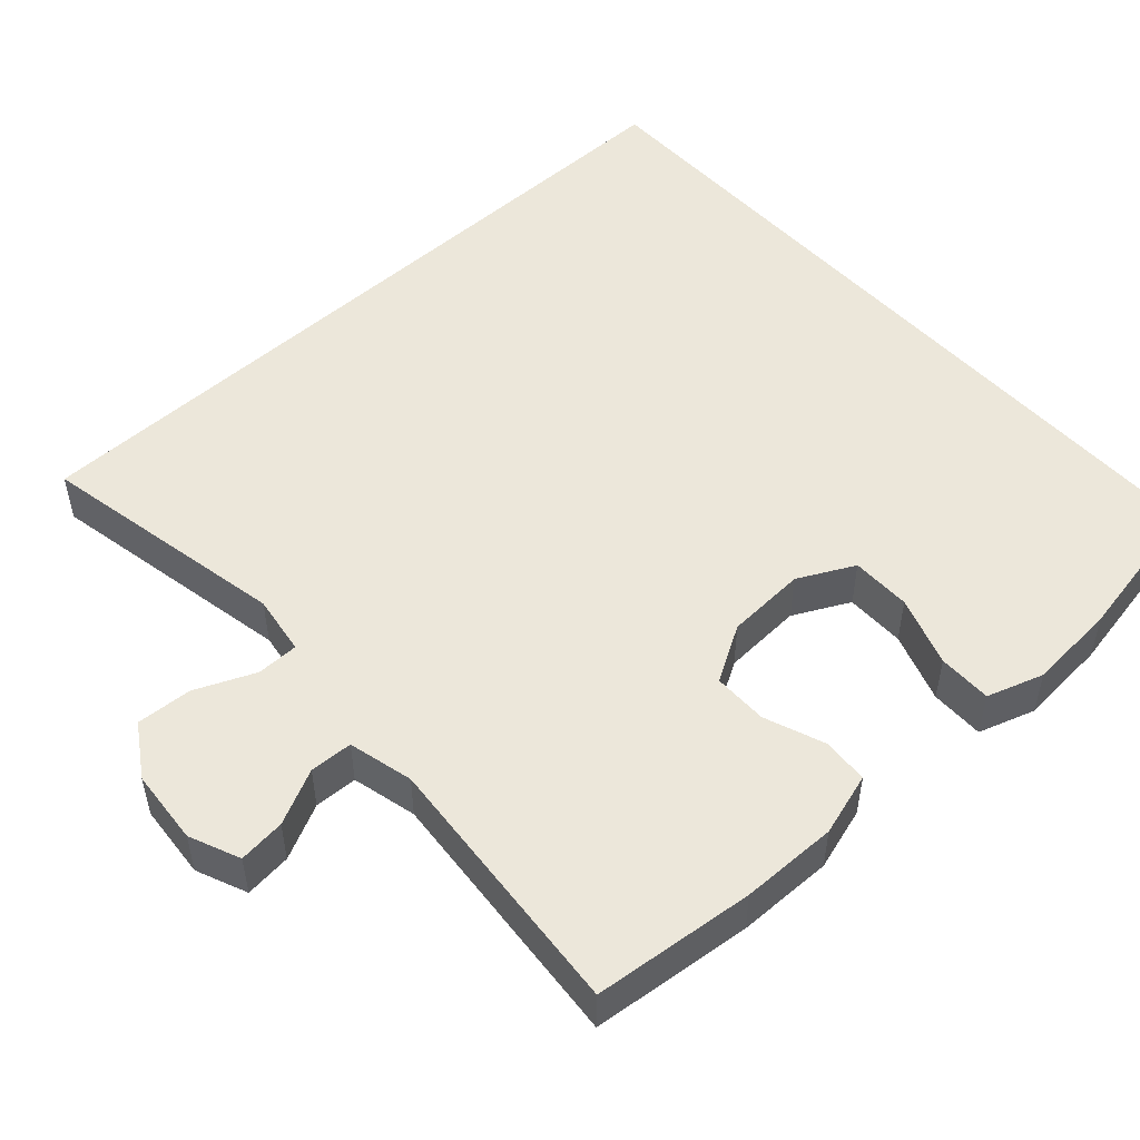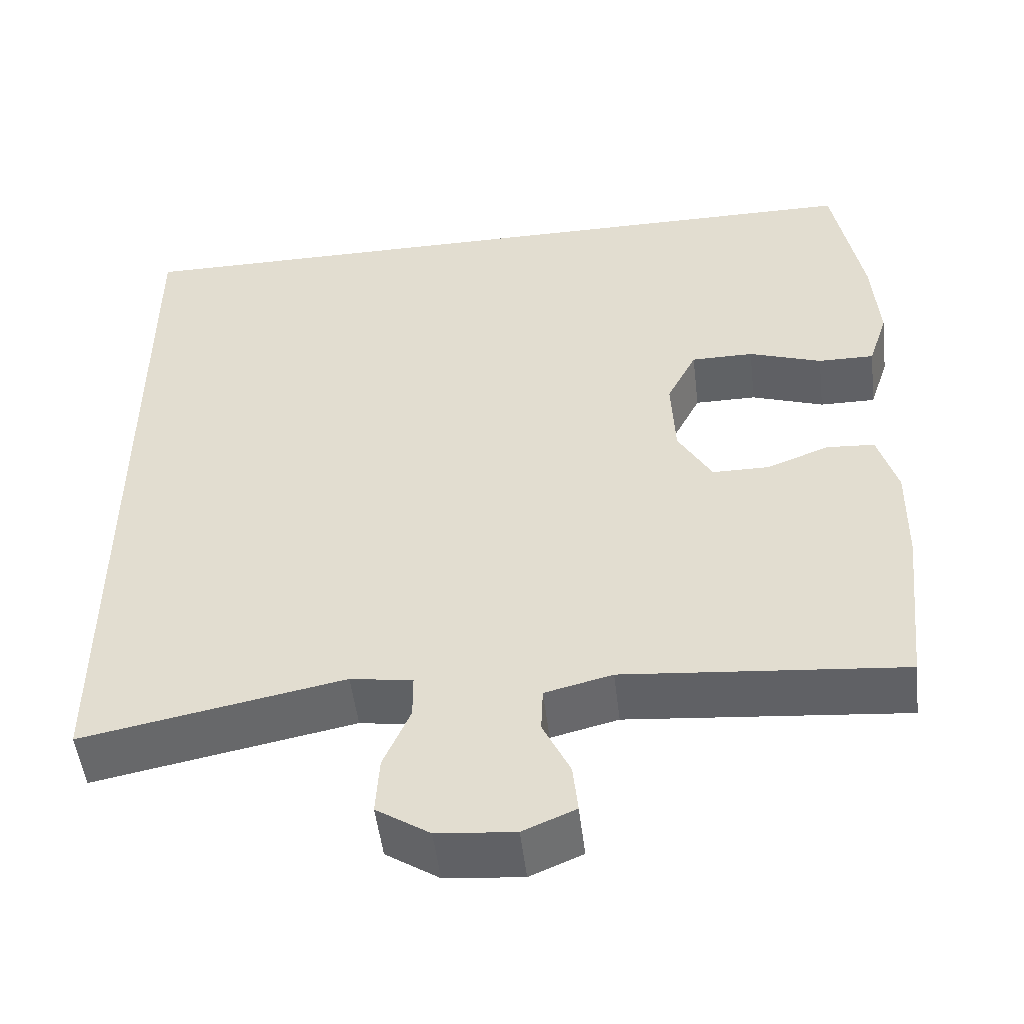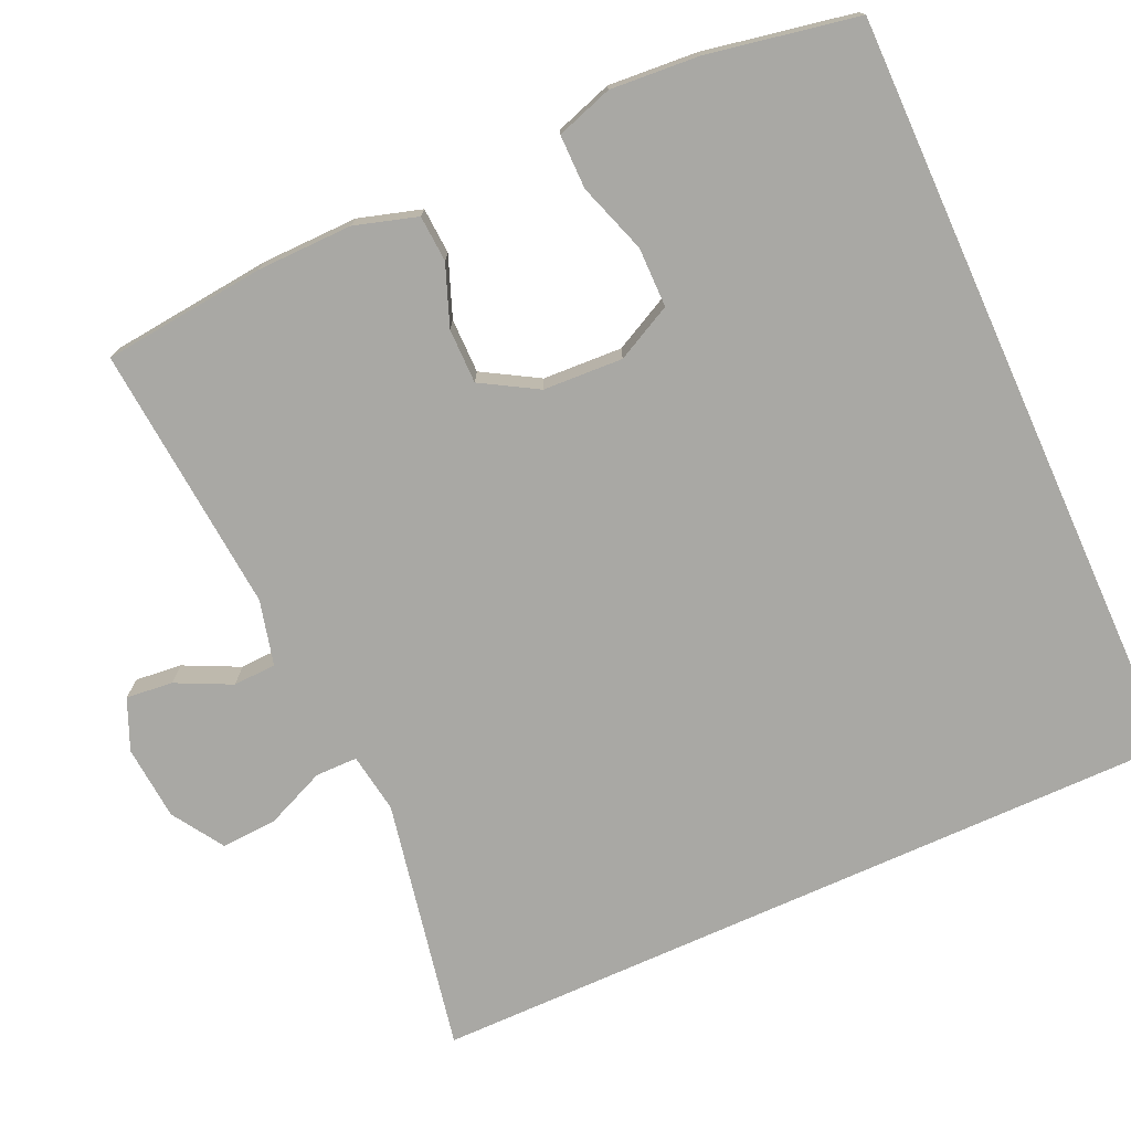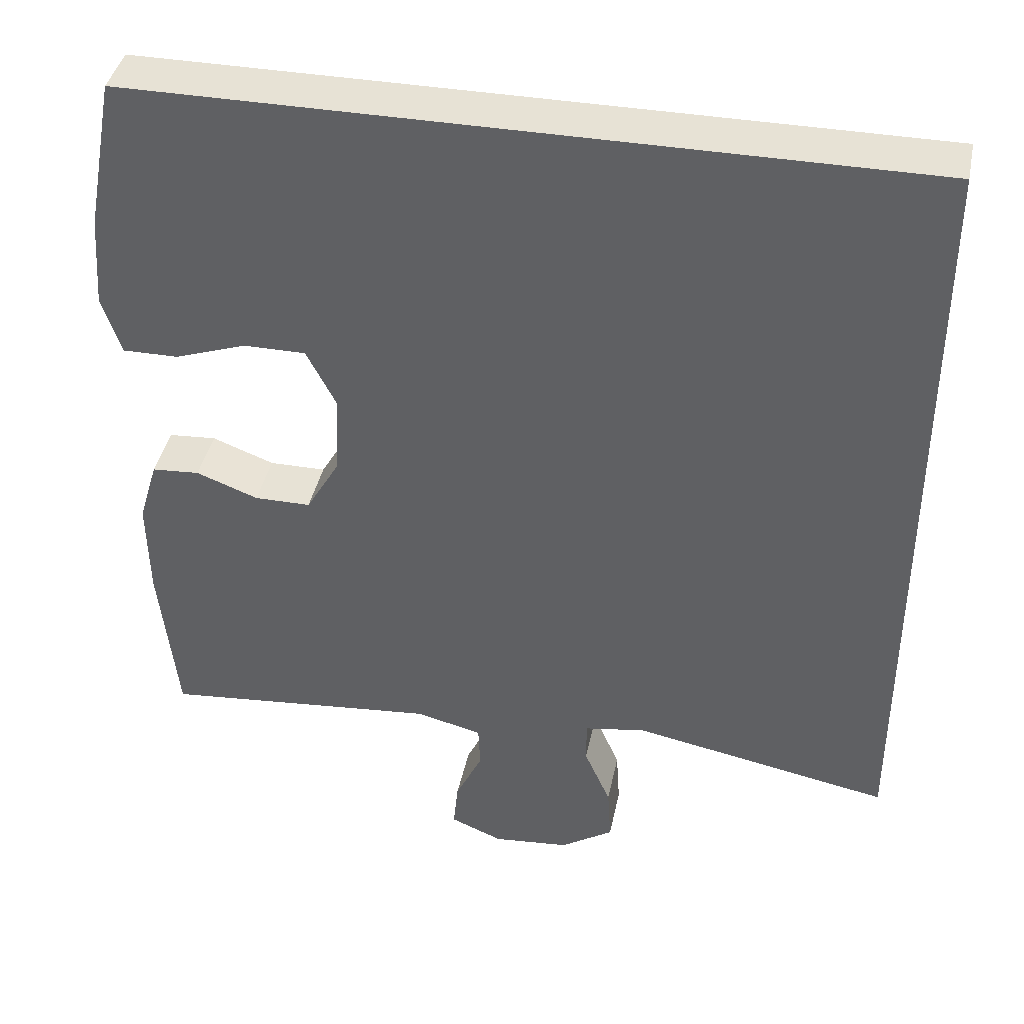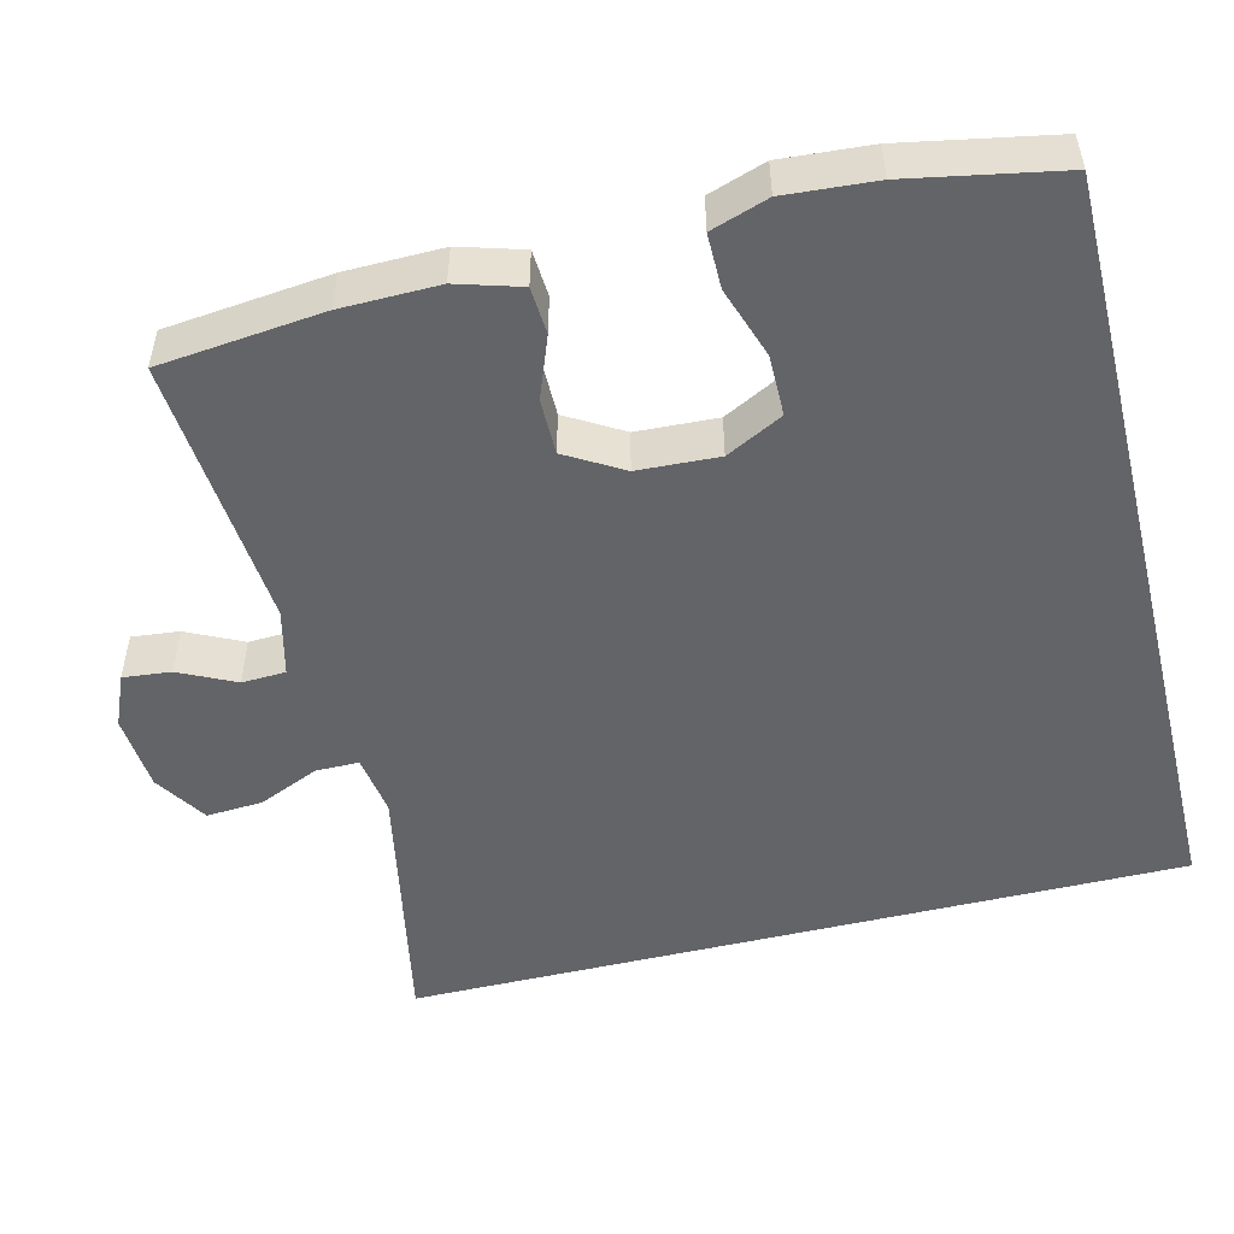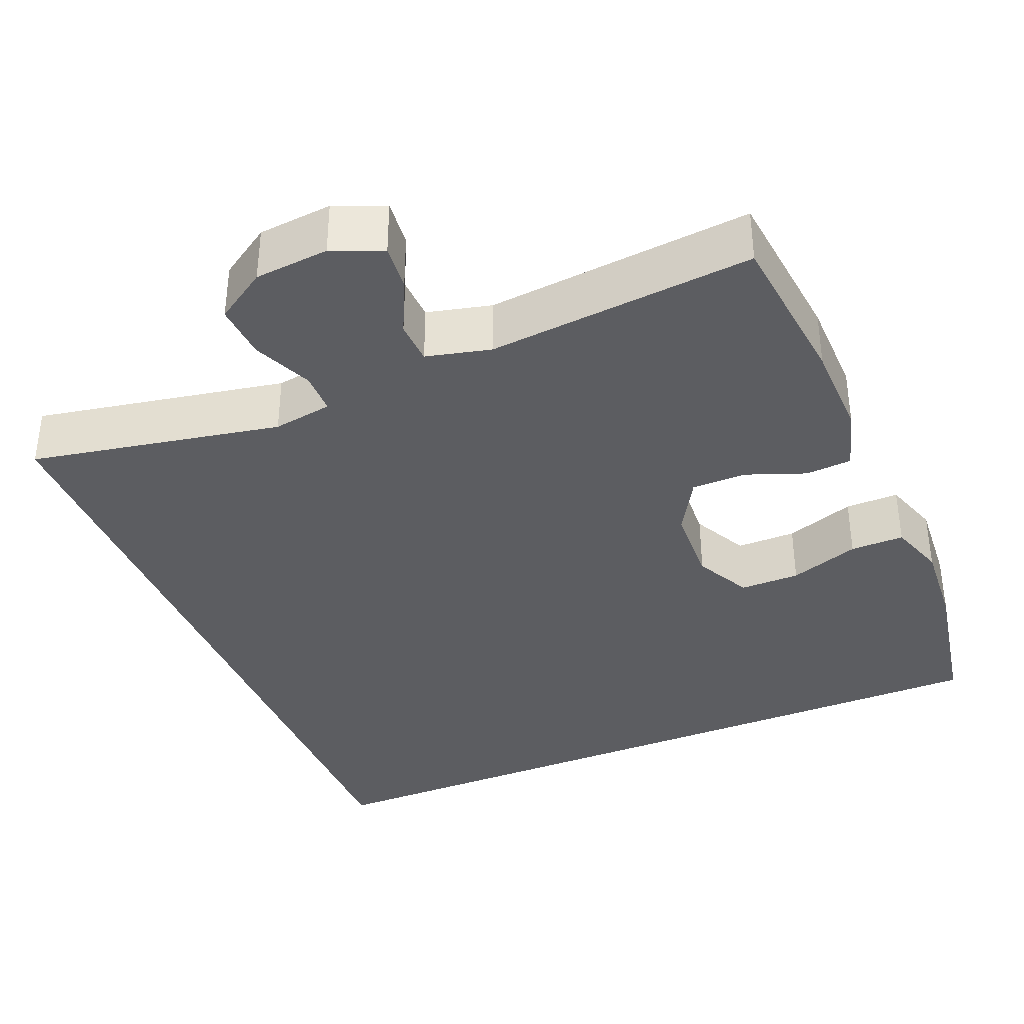
<metadata>
{"format":"obj","ext":"obj","renderer":"f3d","projection":"perspective","resolution":1024,"background":"white","views":[{"elev":51.6,"azim":-132.4,"up":"+Y"},{"elev":-50.5,"azim":-173.2,"up":"+Z"},{"elev":-75.0,"azim":-65.8,"up":"+Y"},{"elev":40.5,"azim":11.6,"up":"+Z"},{"elev":-51.3,"azim":-76.2,"up":"+Y"},{"elev":-37.2,"azim":-157.4,"up":"+Y"}]}
</metadata>
<code>
o path2
v -0.541 0.0375 0.3247
v -0.5495 0.0375 0.2081
v -0.5248 0.0375 0.134
v -0.4539 0.0375 0.1345
v -0.362 0.0375 0.1658
v -0.2833 0.0375 0.1655
v -0.2457 0.0375 0.09221
v -0.2507 0.0375 -0.01238
v -0.2933 0.0375 -0.08552
v -0.3651 0.0375 -0.08566
v -0.4441 0.0375 -0.05569
v -0.5049 0.0375 -0.05965
v -0.5293 0.0375 -0.142
v -0.5272 0.0375 -0.2685
v -0.5044 0.0375 -0.4803
v -0.1521 0.0375 -0.4491
v -0.06712 0.0375 -0.47
v -0.06459 0.0375 -0.5264
v -0.09924 0.0375 -0.5987
v -0.1054 0.0375 -0.66
v -0.03891 0.0375 -0.688
v 0.05929 0.0375 -0.6794
v 0.1268 0.0375 -0.6356
v 0.1222 0.0375 -0.5626
v 0.08812 0.0375 -0.4843
v 0.0883 0.0375 -0.4291
v 0.1669 0.0375 -0.4168
v 0.4975 0.0375 -0.4803
v 0.4975 0.0375 0.5214
v -0.5044 0.0375 0.5214
v -0.541 -0.0375 0.3247
v -0.5495 -0.0375 0.2081
v -0.5248 -0.0375 0.134
v -0.4539 -0.0375 0.1345
v -0.362 -0.0375 0.1658
v -0.2833 -0.0375 0.1655
v -0.2457 -0.0375 0.09221
v -0.2507 -0.0375 -0.01238
v -0.2933 -0.0375 -0.08552
v -0.3651 -0.0375 -0.08566
v -0.4441 -0.0375 -0.05569
v -0.5049 -0.0375 -0.05965
v -0.5293 -0.0375 -0.142
v -0.5272 -0.0375 -0.2685
v -0.5044 -0.0375 -0.4803
v -0.1521 -0.0375 -0.4491
v -0.06712 -0.0375 -0.47
v -0.06459 -0.0375 -0.5264
v -0.09924 -0.0375 -0.5987
v -0.1054 -0.0375 -0.66
v -0.03891 -0.0375 -0.688
v 0.05929 -0.0375 -0.6794
v 0.1268 -0.0375 -0.6356
v 0.1222 -0.0375 -0.5626
v 0.08812 -0.0375 -0.4843
v 0.0883 -0.0375 -0.4291
v 0.1669 -0.0375 -0.4168
v 0.4975 -0.0375 -0.4803
v 0.4975 -0.0375 0.5214
v -0.5044 -0.0375 0.5214
v 0.4975 0.0375 -0.4803
v 0.4975 0.0375 -0.4803
v 0.4975 0.0375 0.5214
v 0.4975 0.0375 0.5214
v -0.5044 0.0375 0.5214
v -0.5044 0.0375 0.5214
v -0.541 0.0375 0.3247
v -0.5495 0.0375 0.2081
v -0.362 0.0375 0.1658
v -0.2833 0.0375 0.1655
v -0.2833 0.0375 0.1655
v -0.5248 0.0375 0.134
v -0.5248 0.0375 0.134
v -0.4539 0.0375 0.1345
v -0.2457 0.0375 0.09221
v -0.2507 0.0375 -0.01238
v -0.2933 0.0375 -0.08552
v -0.3651 0.0375 -0.08566
v -0.4441 0.0375 -0.05569
v -0.5049 0.0375 -0.05965
v -0.5049 0.0375 -0.05965
v -0.5293 0.0375 -0.142
v -0.5272 0.0375 -0.2685
v 0.0883 0.0375 -0.4291
v 0.0883 0.0375 -0.4291
v 0.1669 0.0375 -0.4168
v 0.08812 0.0375 -0.4843
v -0.1521 0.0375 -0.4491
v -0.06712 0.0375 -0.47
v -0.06712 0.0375 -0.47
v -0.5044 0.0375 -0.4803
v -0.5044 0.0375 -0.4803
v -0.06459 0.0375 -0.5264
v 0.1222 0.0375 -0.5626
v -0.09924 0.0375 -0.5987
v 0.1268 0.0375 -0.6356
v 0.1268 0.0375 -0.6356
v -0.1054 0.0375 -0.66
v -0.1054 0.0375 -0.66
v 0.05929 0.0375 -0.6794
v -0.03891 0.0375 -0.688
v 0.4975 -0.0375 -0.4803
v 0.4975 -0.0375 -0.4803
v 0.4975 -0.0375 0.5214
v 0.4975 -0.0375 0.5214
v -0.5044 -0.0375 0.5214
v -0.5044 -0.0375 0.5214
v -0.541 -0.0375 0.3247
v -0.5495 -0.0375 0.2081
v -0.362 -0.0375 0.1658
v -0.2833 -0.0375 0.1655
v -0.2833 -0.0375 0.1655
v -0.5248 -0.0375 0.134
v -0.5248 -0.0375 0.134
v -0.4539 -0.0375 0.1345
v -0.2457 -0.0375 0.09221
v -0.2507 -0.0375 -0.01238
v -0.2933 -0.0375 -0.08552
v -0.3651 -0.0375 -0.08566
v -0.4441 -0.0375 -0.05569
v -0.5049 -0.0375 -0.05965
v -0.5049 -0.0375 -0.05965
v -0.5293 -0.0375 -0.142
v -0.5272 -0.0375 -0.2685
v 0.0883 -0.0375 -0.4291
v 0.0883 -0.0375 -0.4291
v 0.1669 -0.0375 -0.4168
v 0.08812 -0.0375 -0.4843
v -0.1521 -0.0375 -0.4491
v -0.06712 -0.0375 -0.47
v -0.06712 -0.0375 -0.47
v -0.5044 -0.0375 -0.4803
v -0.5044 -0.0375 -0.4803
v -0.06459 -0.0375 -0.5264
v 0.1222 -0.0375 -0.5626
v -0.09924 -0.0375 -0.5987
v 0.1268 -0.0375 -0.6356
v 0.1268 -0.0375 -0.6356
v -0.1054 -0.0375 -0.66
v -0.1054 -0.0375 -0.66
v 0.05929 -0.0375 -0.6794
v -0.03891 -0.0375 -0.688
f 108 110 106
f 104 116 127
f 115 109 113
f 129 124 132
f 119 120 123
f 127 116 117
f 124 119 123
f 135 141 137
f 142 136 139
f 134 142 141
f 142 134 136
f 124 118 119
f 125 130 128
f 123 120 121
f 130 134 128
f 130 125 129
f 104 127 102
f 106 111 104
f 111 116 104
f 125 117 118
f 109 110 108
f 127 117 125
f 135 134 141
f 111 106 110
f 128 134 135
f 129 125 118
f 110 109 115
f 129 118 124
f 62 64 105 103
f 29 66 107 59
f 30 1 31 60
f 1 2 32 31
f 5 71 112 35
f 2 73 114 32
f 4 5 35 34
f 3 4 34 33
f 6 7 37 36
f 7 8 38 37
f 8 9 39 38
f 10 11 41 40
f 11 81 122 41
f 12 13 43 42
f 9 10 40 39
f 13 14 44 43
f 85 27 57 126
f 25 26 56 55
f 16 90 131 46
f 92 16 46 133
f 14 15 45 44
f 27 28 58 57
f 17 18 48 47
f 24 25 55 54
f 18 19 49 48
f 97 24 54 138
f 19 99 140 49
f 22 23 53 52
f 21 22 52 51
f 20 21 51 50
f 67 65 69
f 63 86 75
f 74 72 68
f 88 91 83
f 78 82 79
f 86 76 75
f 83 82 78
f 94 96 100
f 101 98 95
f 93 100 101
f 101 95 93
f 83 78 77
f 84 87 89
f 82 80 79
f 89 87 93
f 89 88 84
f 63 61 86
f 65 63 70
f 70 63 75
f 84 77 76
f 68 67 69
f 86 84 76
f 94 100 93
f 70 69 65
f 87 94 93
f 88 77 84
f 69 74 68
f 88 83 77

</code>
